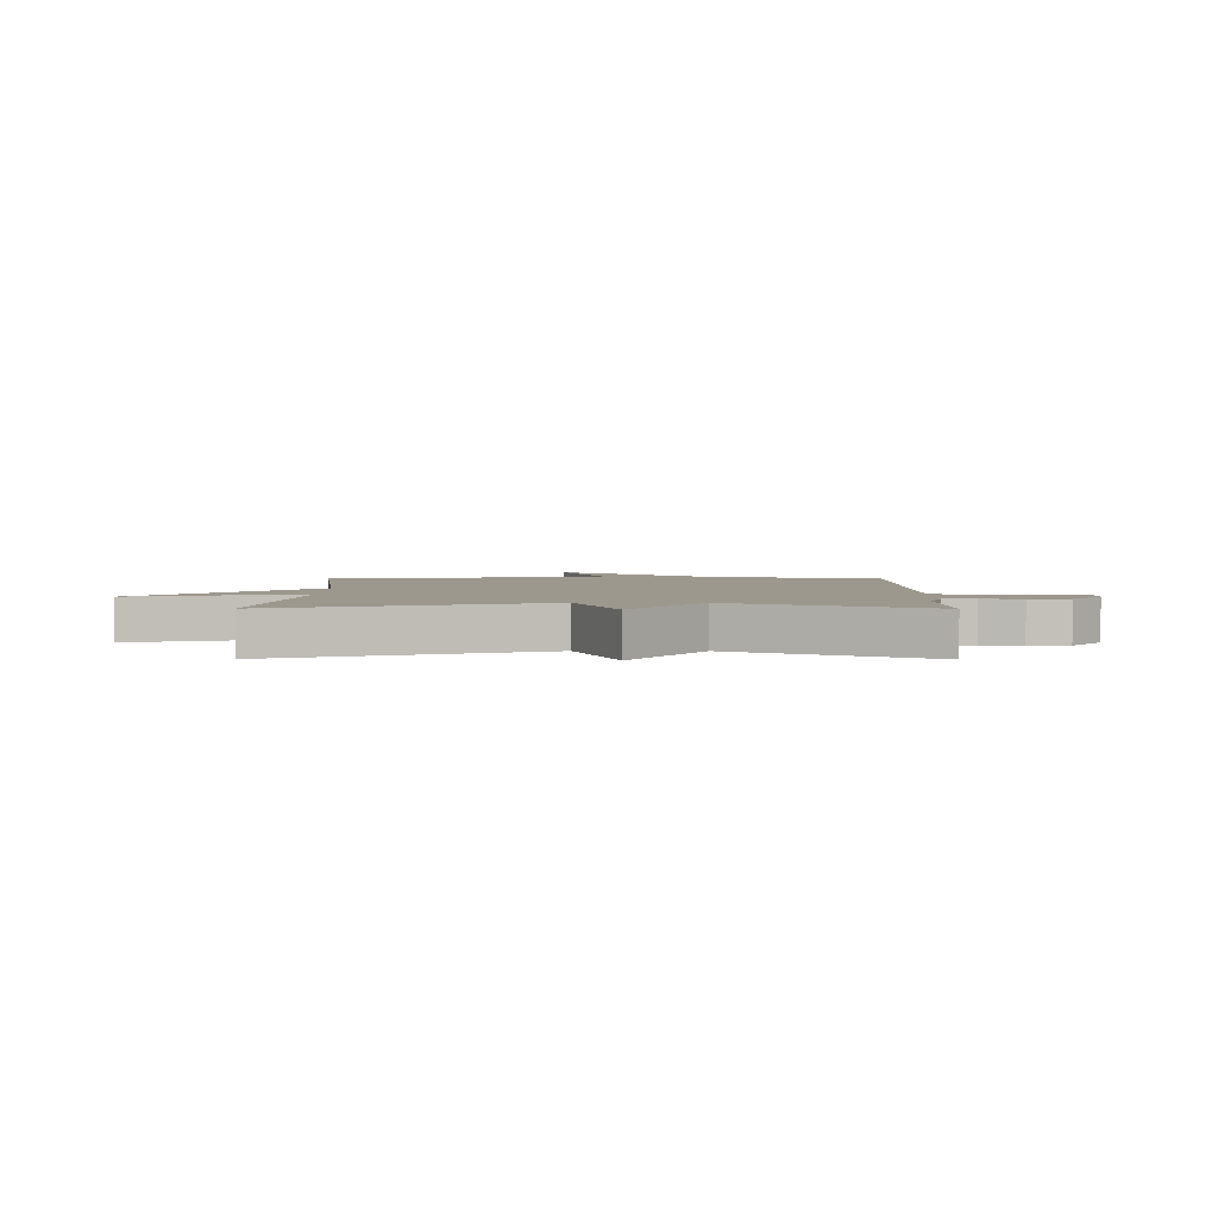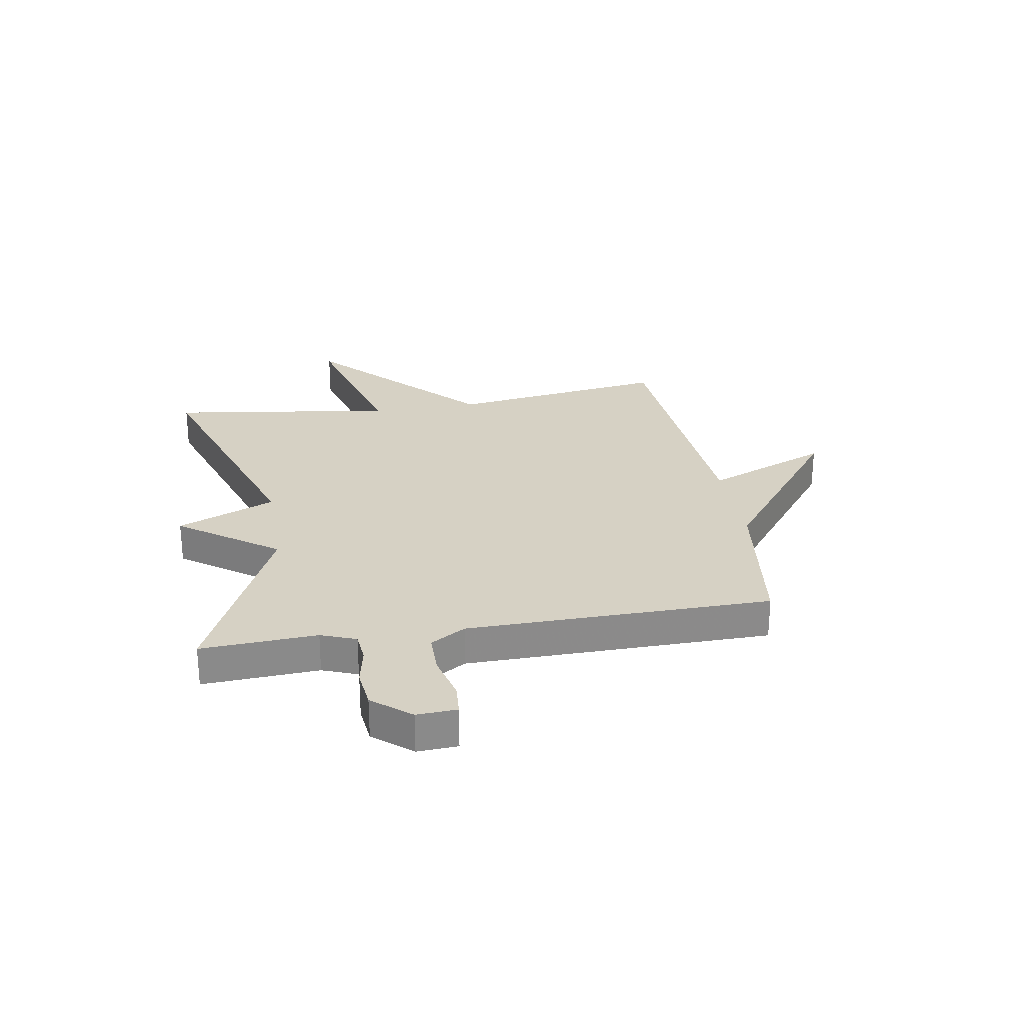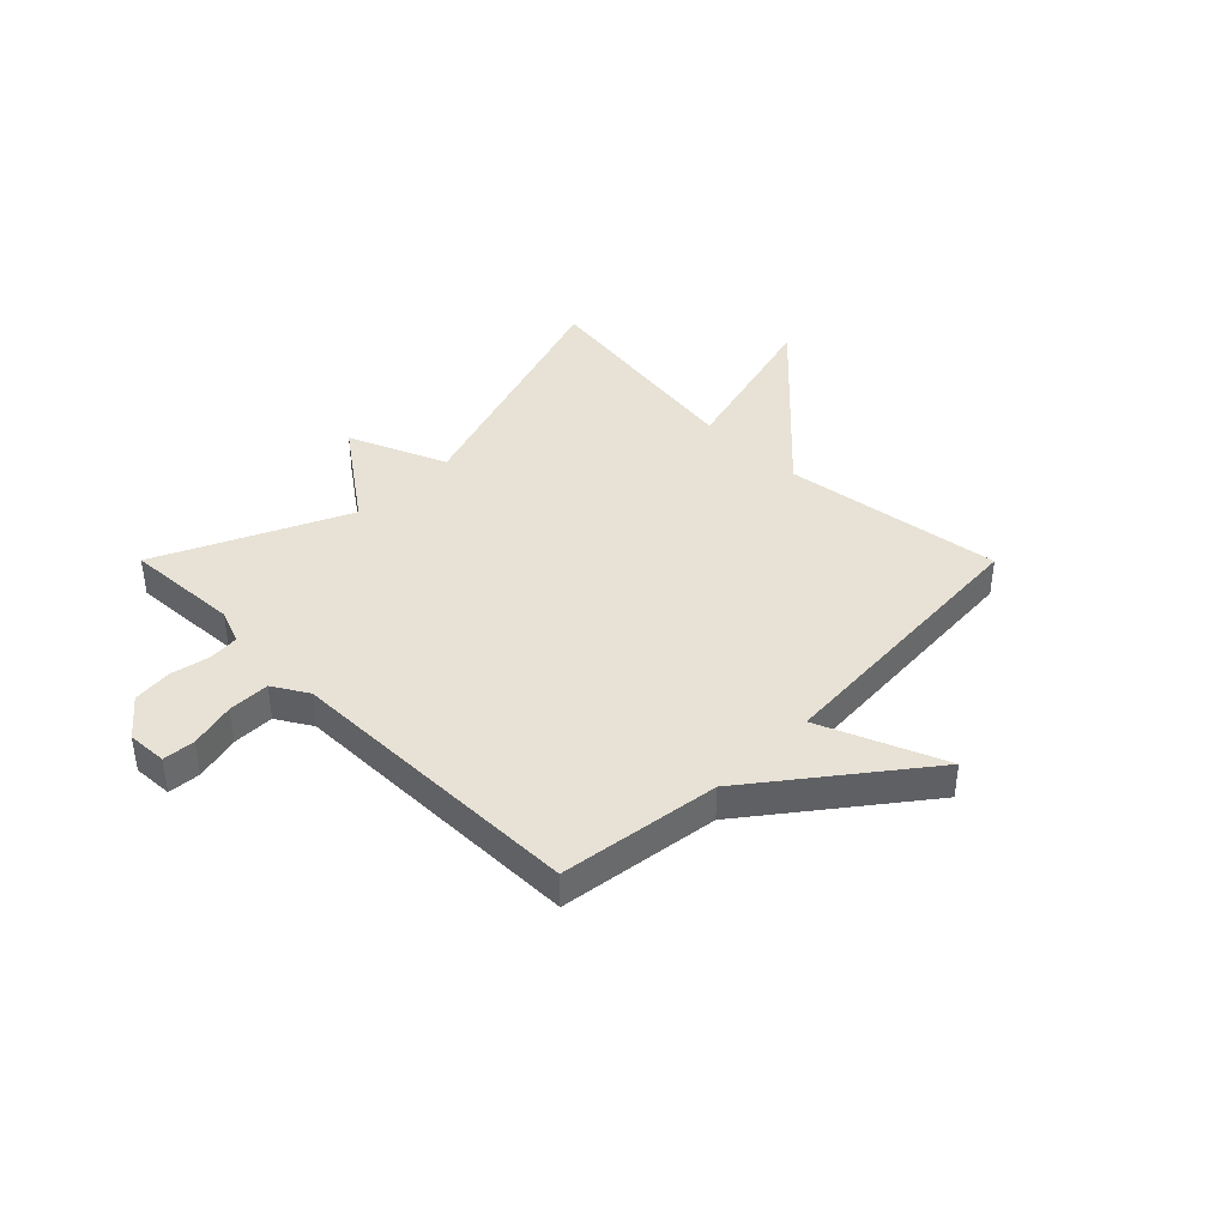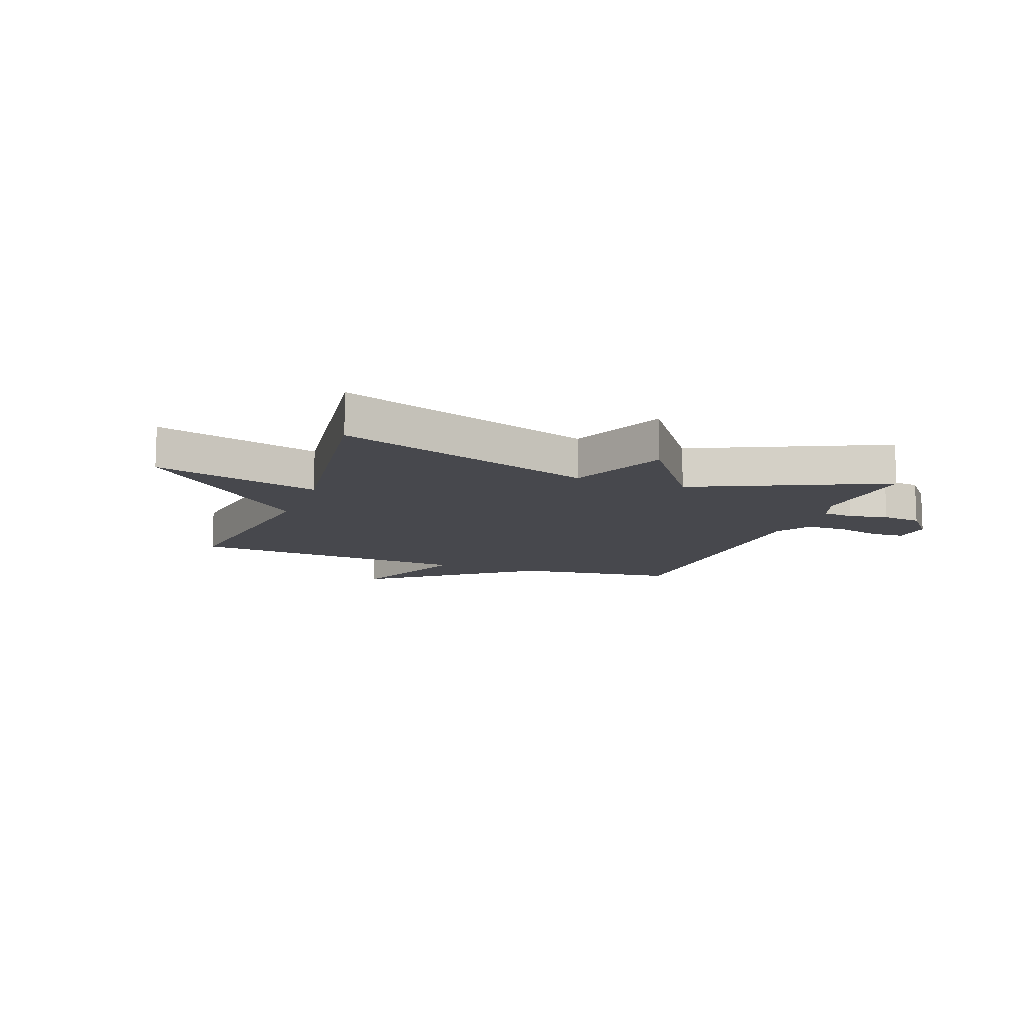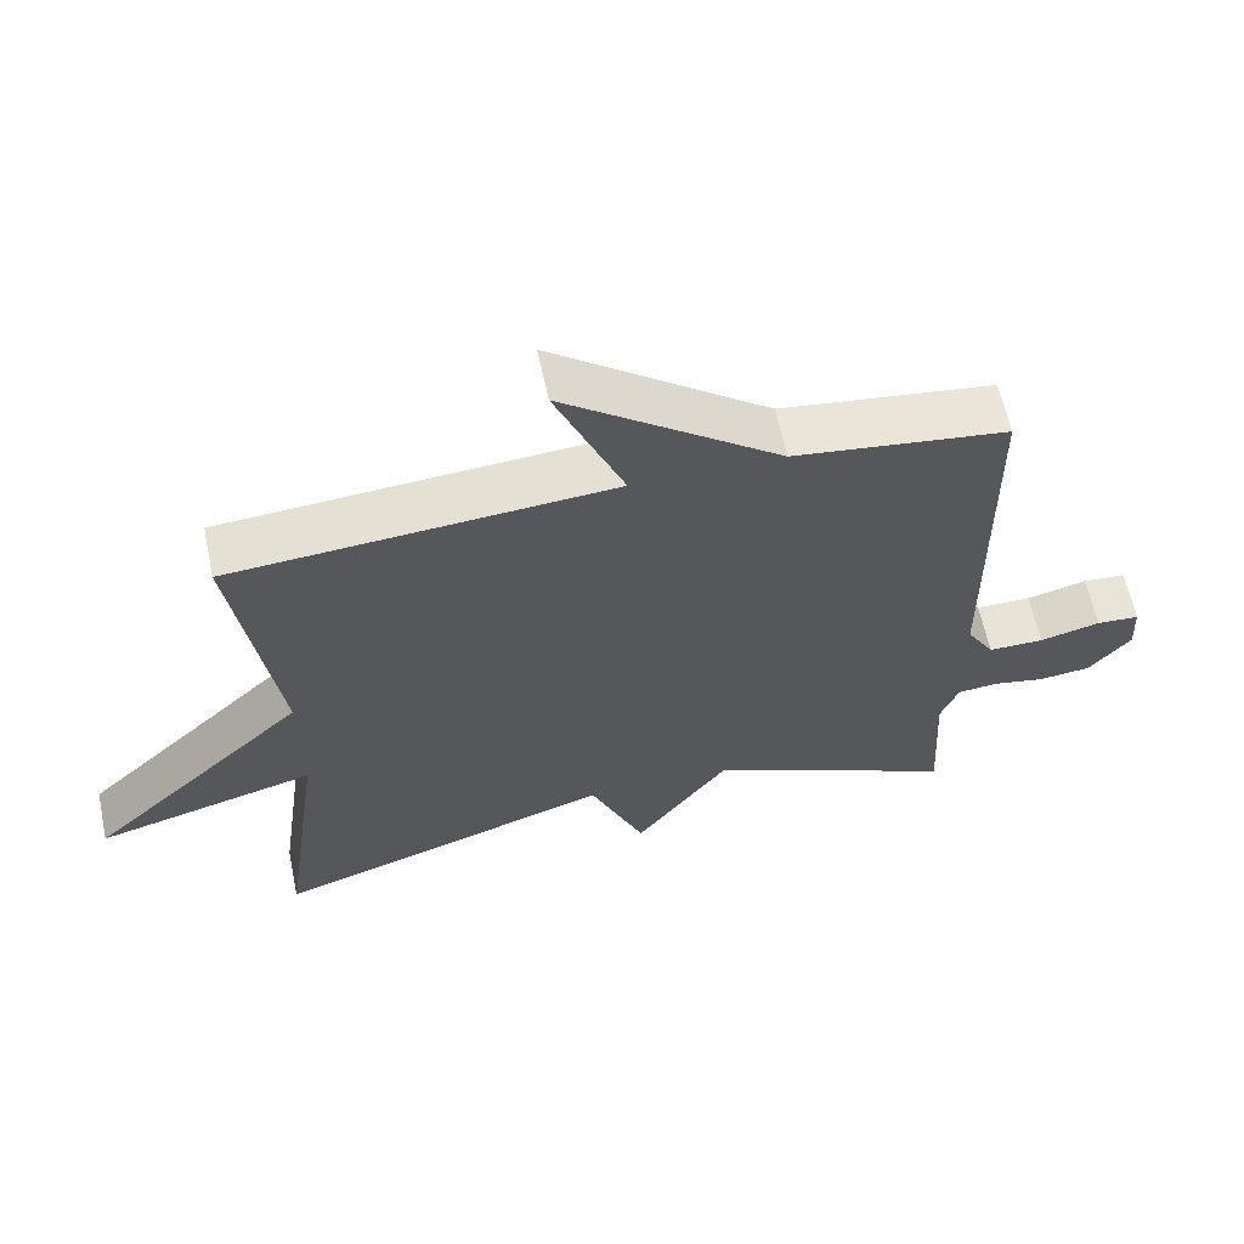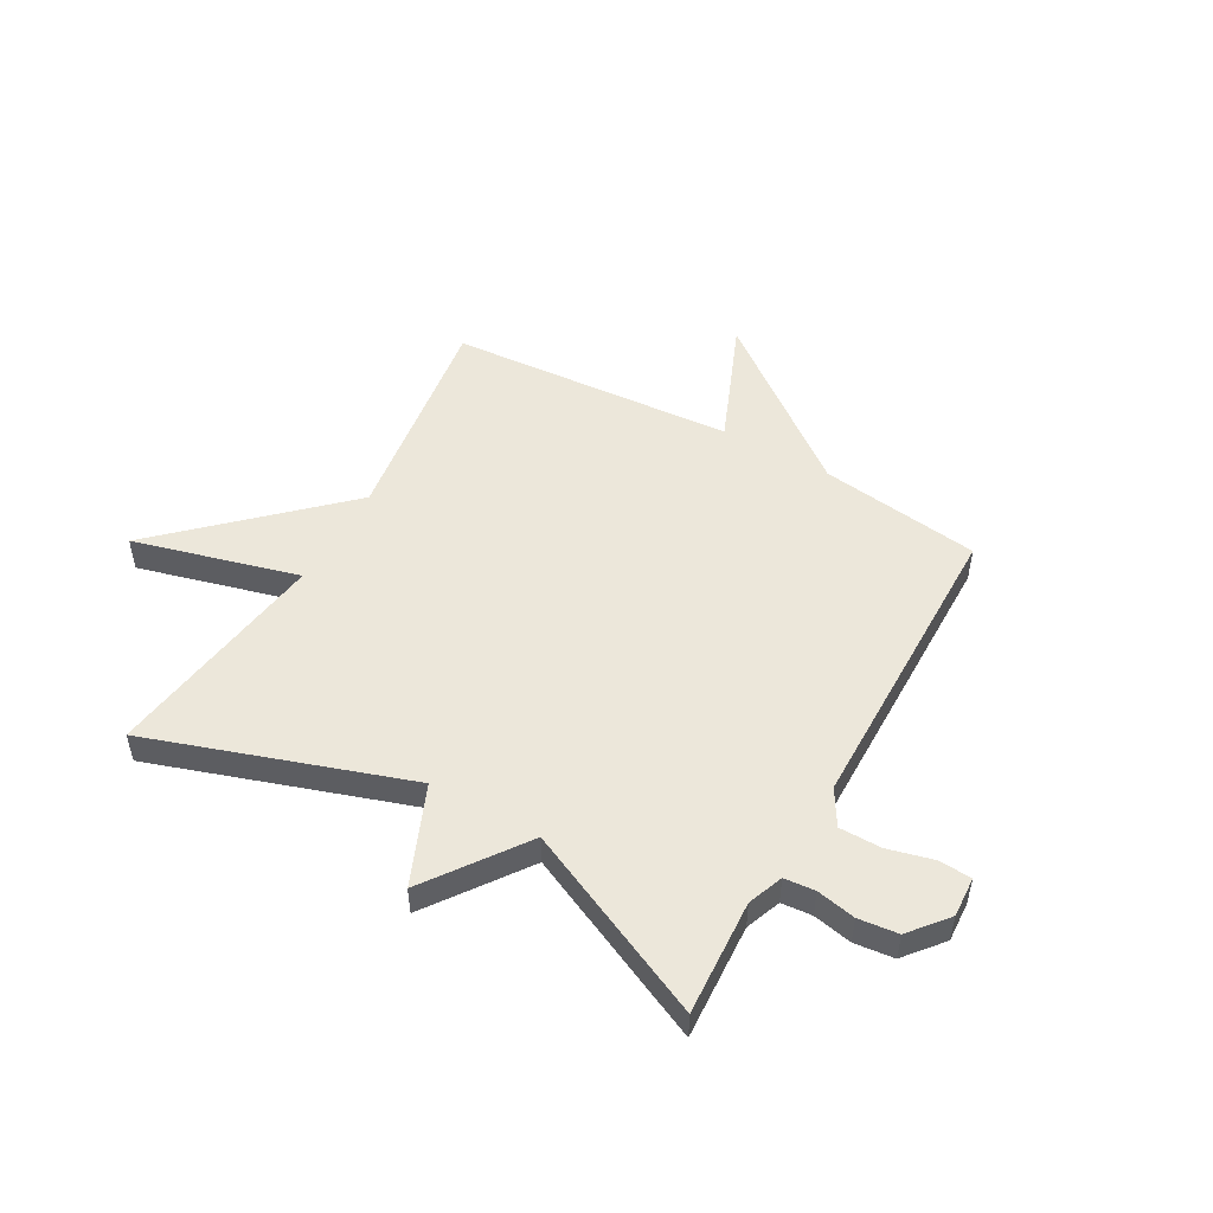
<metadata>
{"format":"obj","ext":"obj","renderer":"f3d","projection":"perspective","resolution":1024,"background":"white","views":[{"elev":3.2,"azim":-179.6,"up":"+Y"},{"elev":26.7,"azim":-99.5,"up":"+Y"},{"elev":40.5,"azim":-44.9,"up":"+Y"},{"elev":-11.8,"azim":159.6,"up":"+Y"},{"elev":62.1,"azim":168.1,"up":"+Z"},{"elev":50.9,"azim":-150.5,"up":"+Y"}]}
</metadata>
<code>
v -0.5 0.07 -0.5
v -0.488 0.07 -0.293
v -0.512 0.07 -0.23
v -0.567 0.07 -0.225
v -0.637 0.07 -0.239
v -0.708 0.07 -0.231
v -0.764 0.07 -0.163
v -0.76 0.07 -0.091
v -0.702 0.07 -0.087
v -0.62 0.07 -0.108
v -0.545 0.07 -0.108
v -0.507 0.07 -0.045
v -0.5 0.07 0.5
v -0.212 0.07 0.538
v 0.08 0.07 0.761
v -0.012 0.07 0.538
v 0.5 0.07 0.5
v 0.443 0.07 0.105
v 0.739 0.07 -0.175
v 0.443 0.07 -0.095
v 0.5 0.07 -0.5
v 0.039 0.07 -0.345
v -0.035 0.07 -0.521
v -0.161 0.07 -0.345
v -0.5 0 -0.5
v -0.488 0 -0.293
v -0.512 0 -0.23
v -0.567 0 -0.225
v -0.637 0 -0.239
v -0.708 0 -0.231
v -0.764 0 -0.163
v -0.76 0 -0.091
v -0.702 0 -0.087
v -0.62 0 -0.108
v -0.545 0 -0.108
v -0.507 0 -0.045
v -0.5 0 0.5
v -0.212 0 0.538
v 0.08 0 0.761
v -0.012 0 0.538
v 0.5 0 0.5
v 0.443 0 0.105
v 0.739 0 -0.175
v 0.443 0 -0.095
v 0.5 0 -0.5
v 0.039 0 -0.345
v -0.035 0 -0.521
v -0.161 0 -0.345
f 22 23 24
f 20 21 22
f 20 22 24
f 18 19 20
f 18 20 24
f 24 1 2
f 18 24 2
f 17 18 2
f 16 17 2
f 16 2 3
f 15 16 3
f 14 15 3
f 12 13 14
f 8 9 10
f 7 8 10
f 6 7 10
f 5 6 10
f 4 5 10
f 4 10 11
f 12 14 3 4
f 4 11 12
f 48 47 46
f 46 45 44
f 48 46 44
f 44 43 42
f 48 44 42
f 26 25 48
f 26 48 42
f 26 42 41
f 26 41 40
f 27 26 40
f 27 40 39
f 27 39 38
f 38 37 36
f 34 33 32
f 34 32 31
f 34 31 30
f 34 30 29
f 34 29 28
f 35 34 28
f 28 27 38 36
f 36 35 28
f 1 25 26 2
f 2 26 27 3
f 3 27 28 4
f 4 28 29 5
f 5 29 30 6
f 6 30 31 7
f 7 31 32 8
f 8 32 33 9
f 9 33 34 10
f 10 34 35 11
f 11 35 36 12
f 12 36 37 13
f 13 37 38 14
f 14 38 39 15
f 15 39 40 16
f 16 40 41 17
f 17 41 42 18
f 18 42 43 19
f 19 43 44 20
f 20 44 45 21
f 21 45 46 22
f 22 46 47 23
f 23 47 48 24
f 24 48 25 1

</code>
